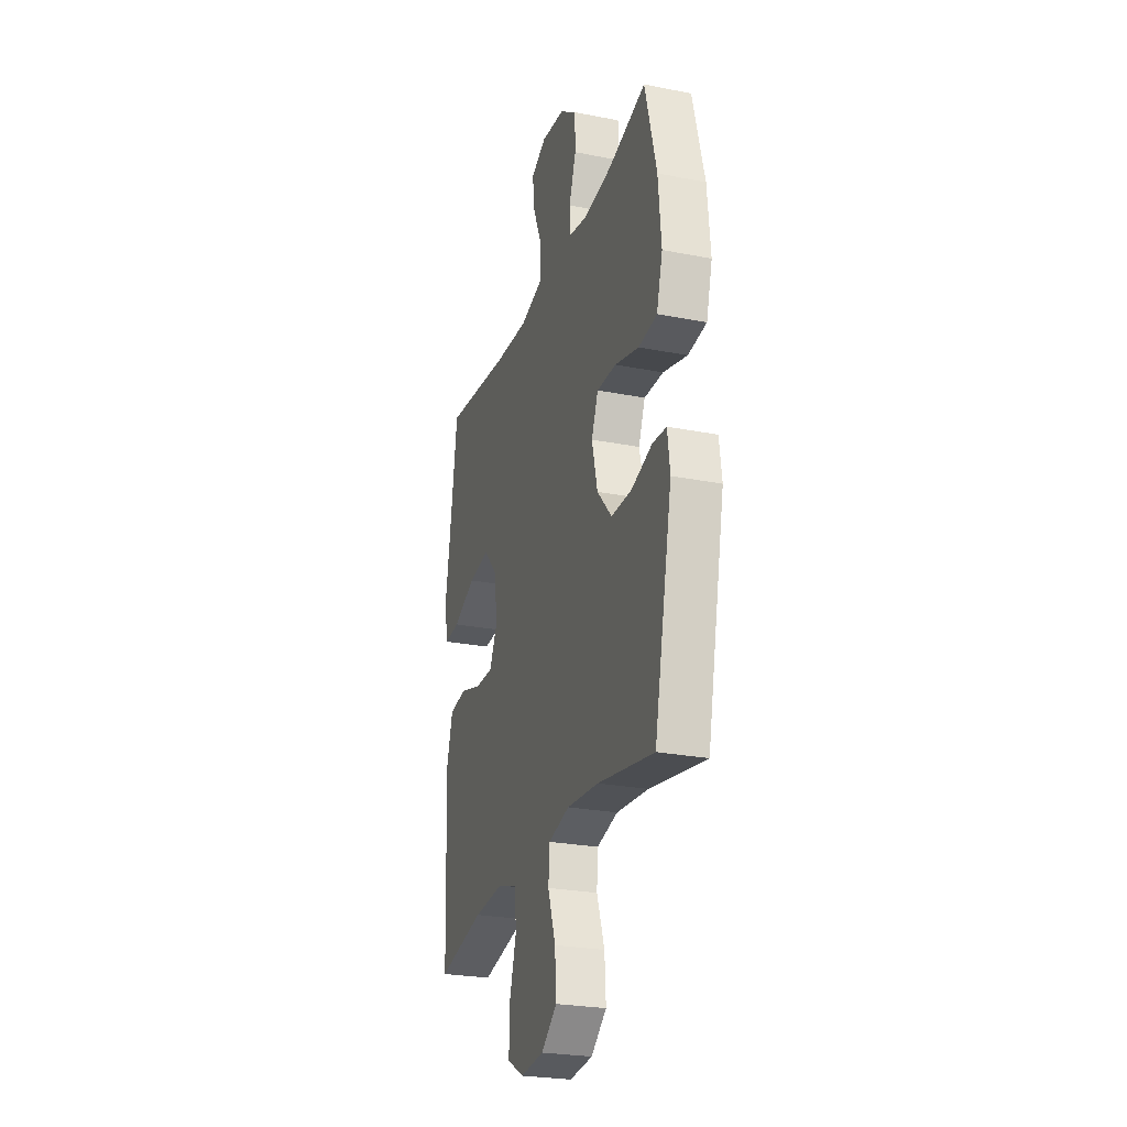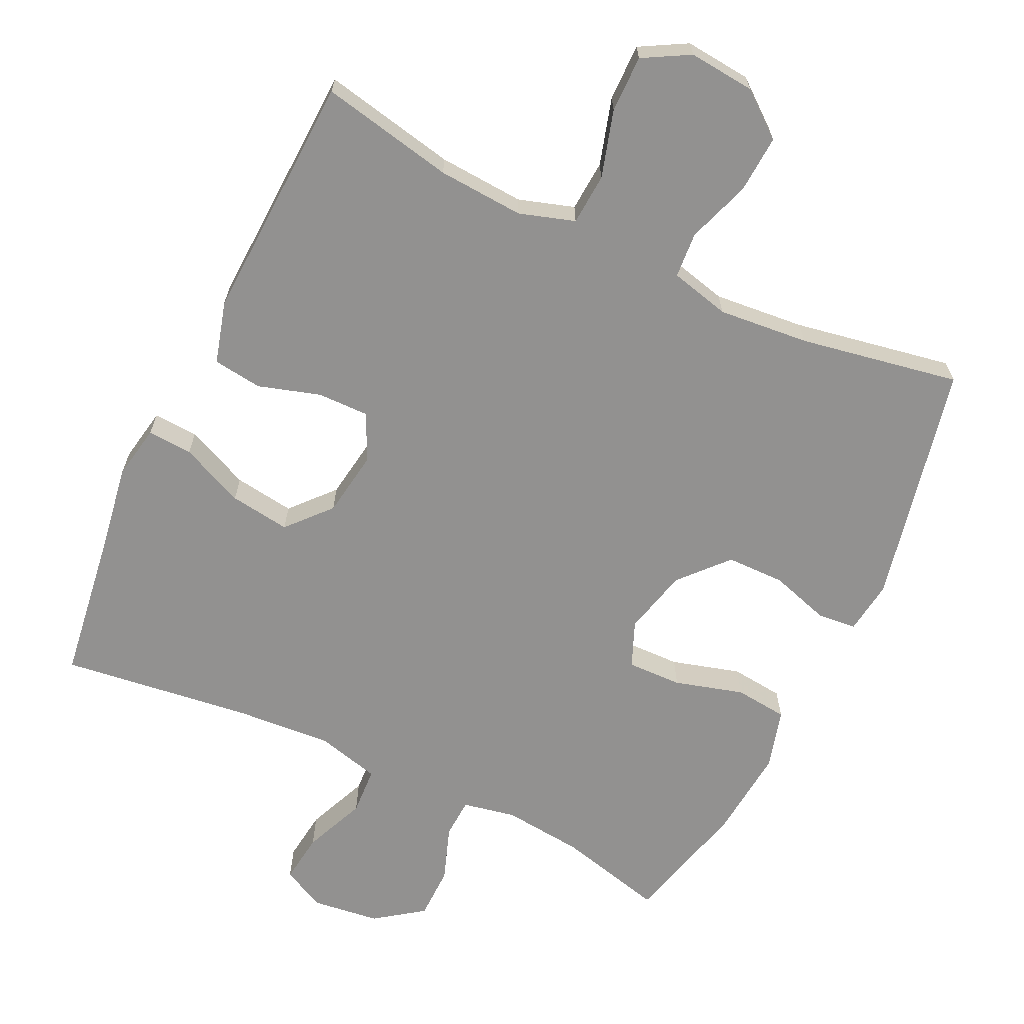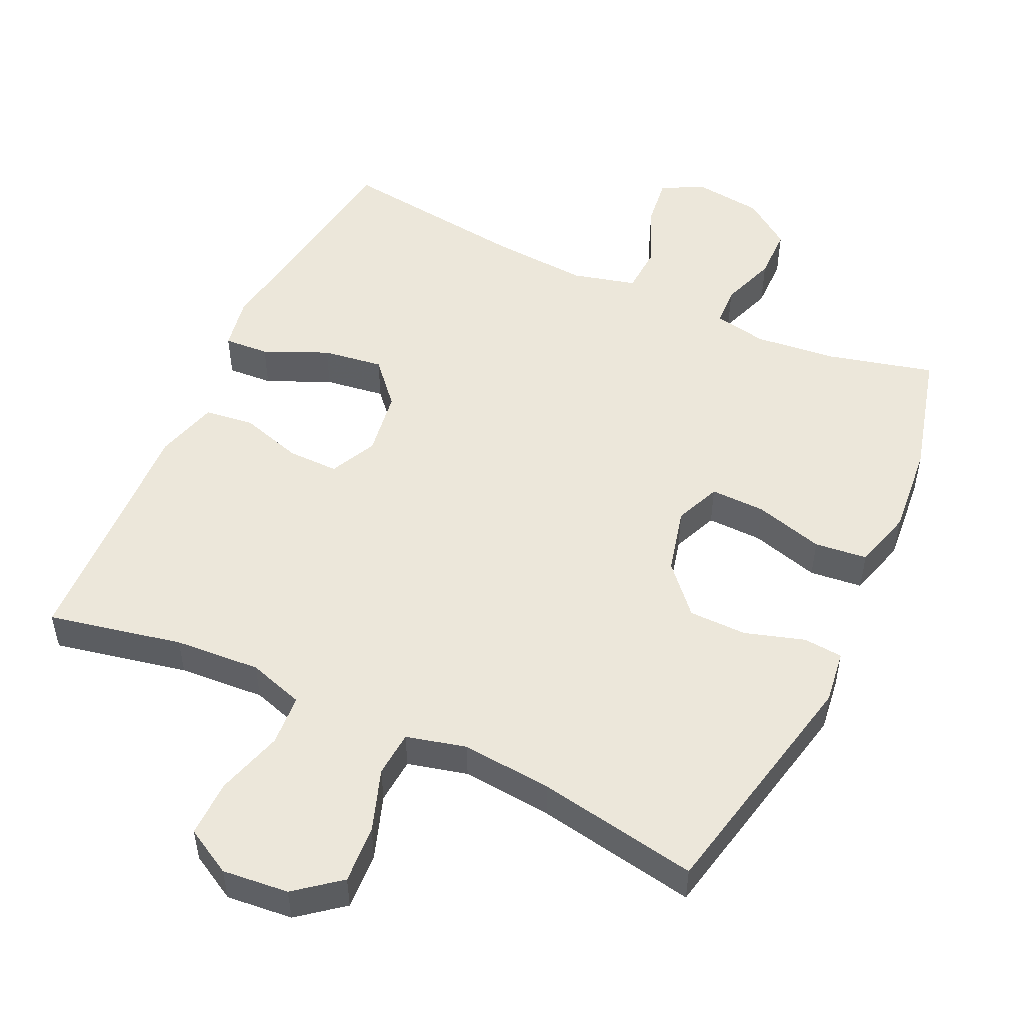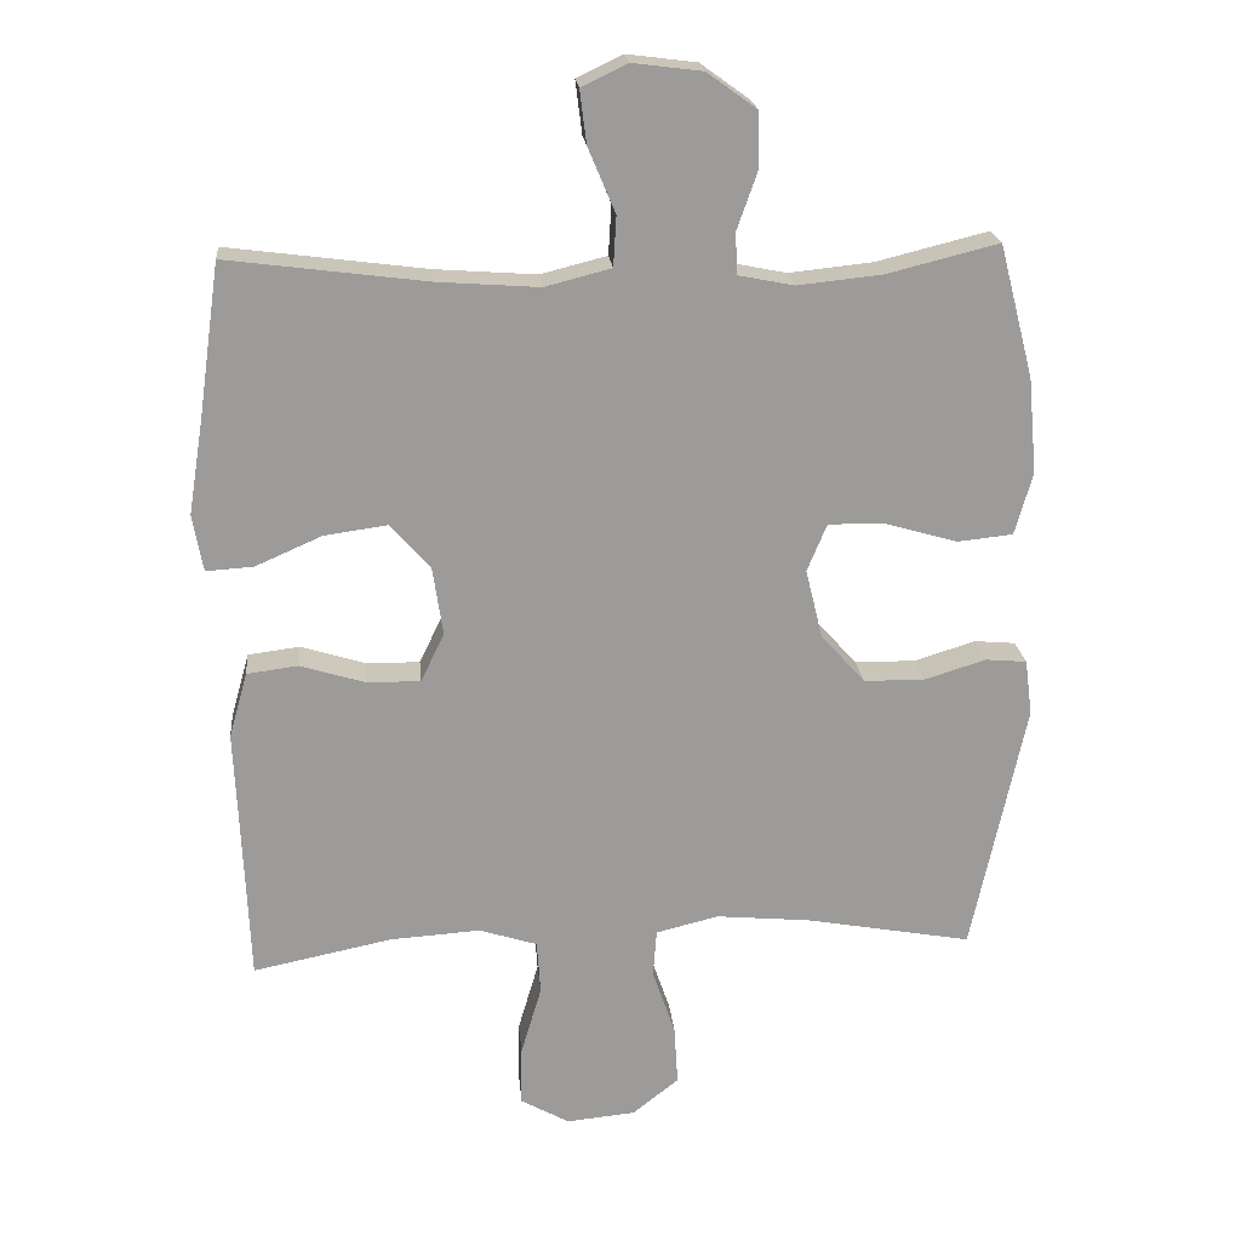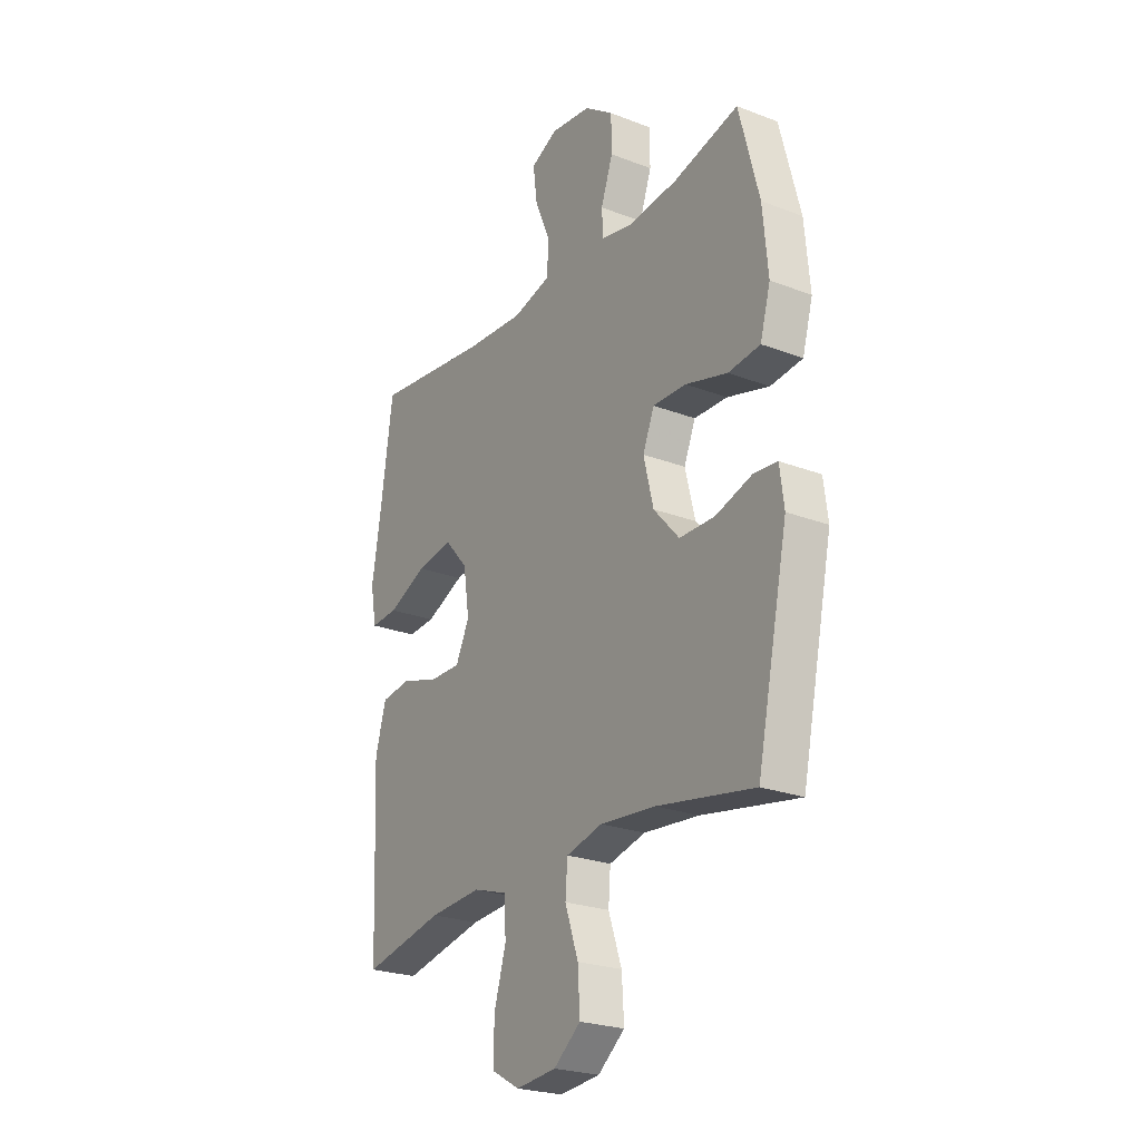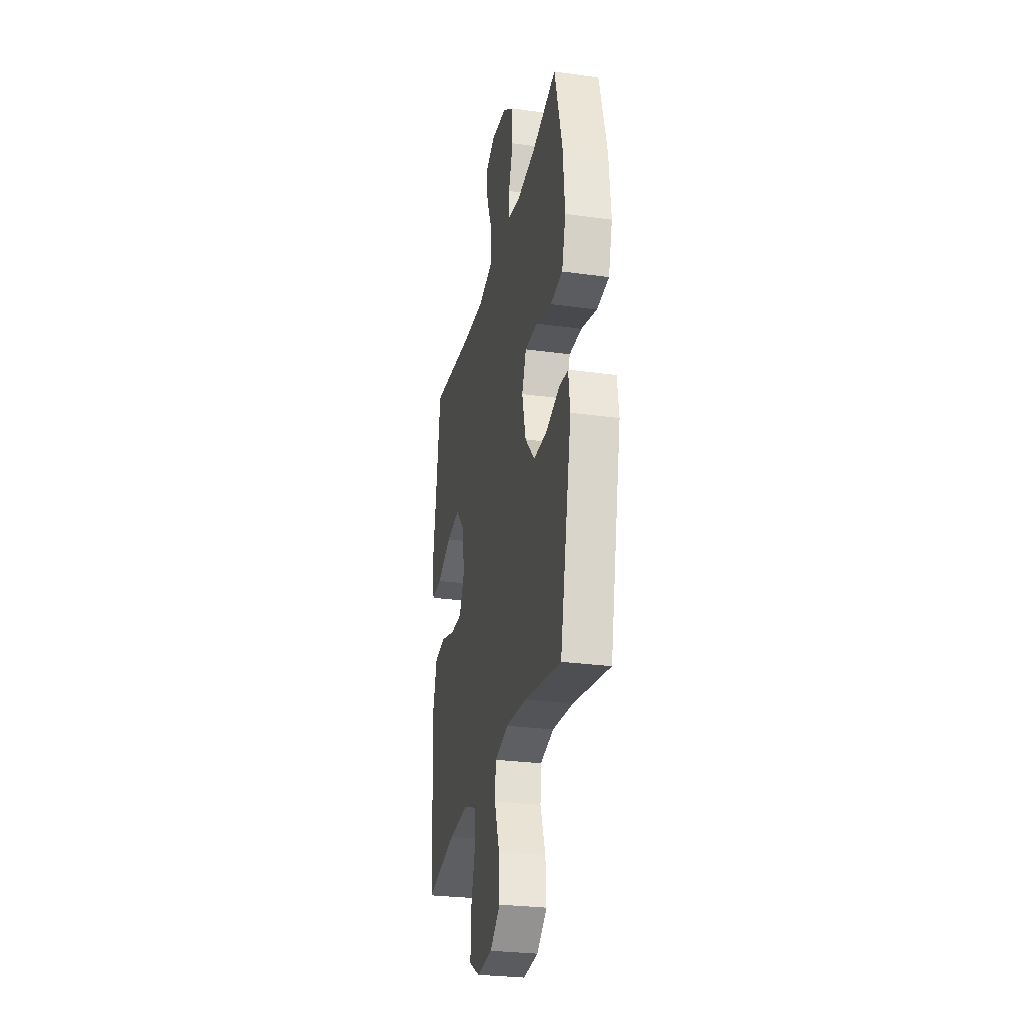
<metadata>
{"format":"obj","ext":"obj","renderer":"f3d","projection":"perspective","resolution":1024,"background":"white","views":[{"elev":-25.8,"azim":-107.4,"up":"+Z"},{"elev":-66.1,"azim":154.5,"up":"+Y"},{"elev":51.2,"azim":-155.0,"up":"+Y"},{"elev":20.7,"azim":174.7,"up":"+Z"},{"elev":-24.3,"azim":-122.3,"up":"+Z"},{"elev":-28.1,"azim":-101.8,"up":"+Z"}]}
</metadata>
<code>
v 0.5 0.07 0.5
v 0.53 0.07 0.288
v 0.55 0.07 0.164
v 0.536 0.07 0.087
v 0.472 0.07 0.091
v 0.381 0.07 0.131
v 0.295 0.07 0.143
v 0.241 0.07 0.082
v 0.227 0.07 -0.012
v 0.259 0.07 -0.078
v 0.332 0.07 -0.077
v 0.42 0.07 -0.05
v 0.49 0.07 -0.059
v 0.515 0.07 -0.148
v 0.509 0.07 -0.281
v 0.5 0.07 -0.5
v 0.31 0.07 -0.461
v 0.188 0.07 -0.453
v 0.109 0.07 -0.478
v 0.104 0.07 -0.551
v 0.132 0.07 -0.646
v 0.133 0.07 -0.727
v 0.067 0.07 -0.764
v -0.027 0.07 -0.755
v -0.09 0.07 -0.705
v -0.085 0.07 -0.623
v -0.054 0.07 -0.533
v -0.059 0.07 -0.468
v -0.144 0.07 -0.447
v -0.273 0.07 -0.459
v -0.5 0.07 -0.5
v -0.573 0.07 -0.156
v -0.563 0.07 -0.08
v -0.507 0.07 -0.075
v -0.423 0.07 -0.101
v -0.34 0.07 -0.1
v -0.28 0.07 -0.033
v -0.257 0.07 0.061
v -0.284 0.07 0.126
v -0.362 0.07 0.124
v -0.46 0.07 0.096
v -0.535 0.07 0.104
v -0.559 0.07 0.189
v -0.547 0.07 0.319
v -0.5 0.07 0.5
v -0.348 0.07 0.462
v -0.233 0.07 0.45
v -0.158 0.07 0.465
v -0.155 0.07 0.521
v -0.183 0.07 0.6
v -0.182 0.07 0.675
v -0.114 0.07 0.724
v -0.019 0.07 0.736
v 0.043 0.07 0.706
v 0.034 0.07 0.634
v -0.003 0.07 0.546
v 0.001 0.07 0.478
v 0.091 0.07 0.455
v 0.229 0.07 0.465
v 0.5 0 0.5
v 0.53 0 0.288
v 0.55 0 0.164
v 0.536 0 0.087
v 0.472 0 0.091
v 0.381 0 0.131
v 0.295 0 0.143
v 0.241 0 0.082
v 0.227 0 -0.012
v 0.259 0 -0.078
v 0.332 0 -0.077
v 0.42 0 -0.05
v 0.49 0 -0.059
v 0.515 0 -0.148
v 0.509 0 -0.281
v 0.5 0 -0.5
v 0.31 0 -0.461
v 0.188 0 -0.453
v 0.109 0 -0.478
v 0.104 0 -0.551
v 0.132 0 -0.646
v 0.133 0 -0.727
v 0.067 0 -0.764
v -0.027 0 -0.755
v -0.09 0 -0.705
v -0.085 0 -0.623
v -0.054 0 -0.533
v -0.059 0 -0.468
v -0.144 0 -0.447
v -0.273 0 -0.459
v -0.5 0 -0.5
v -0.573 0 -0.156
v -0.563 0 -0.08
v -0.507 0 -0.075
v -0.423 0 -0.101
v -0.34 0 -0.1
v -0.28 0 -0.033
v -0.257 0 0.061
v -0.284 0 0.126
v -0.362 0 0.124
v -0.46 0 0.096
v -0.535 0 0.104
v -0.559 0 0.189
v -0.547 0 0.319
v -0.5 0 0.5
v -0.348 0 0.462
v -0.233 0 0.45
v -0.158 0 0.465
v -0.155 0 0.521
v -0.183 0 0.6
v -0.182 0 0.675
v -0.114 0 0.724
v -0.019 0 0.736
v 0.043 0 0.706
v 0.034 0 0.634
v -0.003 0 0.546
v 0.001 0 0.478
v 0.091 0 0.455
v 0.229 0 0.465
f 54 55 56
f 53 54 56
f 52 53 56
f 51 52 56
f 50 51 56
f 49 50 56
f 48 49 56 57
f 47 48 57 58
f 44 45 46
f 43 44 46
f 42 43 46
f 41 42 46
f 40 41 46
f 39 40 46 47
f 38 39 47 58
f 33 34 35
f 32 33 35
f 31 32 35
f 30 31 35
f 29 30 35 36
f 28 29 36 37
f 25 26 27
f 24 25 27
f 23 24 27
f 22 23 27
f 21 22 27
f 20 21 27
f 19 20 27 28
f 38 58 59
f 37 38 59
f 28 37 59
f 19 28 59
f 18 19 59
f 13 14 15
f 12 13 15
f 11 12 15
f 15 16 17
f 11 15 17
f 10 11 17
f 4 5 6
f 3 4 6
f 2 3 6
f 2 6 7
f 1 2 7
f 59 1 7 8
f 9 10 17 18
f 9 18 59
f 8 9 59
f 115 114 113
f 115 113 112
f 115 112 111
f 115 111 110
f 115 110 109
f 115 109 108
f 116 115 108 107
f 117 116 107 106
f 105 104 103
f 105 103 102
f 105 102 101
f 105 101 100
f 105 100 99
f 106 105 99 98
f 117 106 98 97
f 94 93 92
f 94 92 91
f 94 91 90
f 94 90 89
f 95 94 89 88
f 96 95 88 87
f 86 85 84
f 86 84 83
f 86 83 82
f 86 82 81
f 86 81 80
f 86 80 79
f 87 86 79 78
f 118 117 97
f 118 97 96
f 118 96 87
f 118 87 78
f 118 78 77
f 74 73 72
f 74 72 71
f 74 71 70
f 76 75 74
f 76 74 70
f 76 70 69
f 65 64 63
f 65 63 62
f 65 62 61
f 66 65 61
f 66 61 60
f 67 66 60 118
f 77 76 69 68
f 118 77 68
f 118 68 67
f 1 60 61 2
f 2 61 62 3
f 3 62 63 4
f 4 63 64 5
f 5 64 65 6
f 6 65 66 7
f 7 66 67 8
f 8 67 68 9
f 9 68 69 10
f 10 69 70 11
f 11 70 71 12
f 12 71 72 13
f 13 72 73 14
f 14 73 74 15
f 15 74 75 16
f 16 75 76 17
f 17 76 77 18
f 18 77 78 19
f 19 78 79 20
f 20 79 80 21
f 21 80 81 22
f 22 81 82 23
f 23 82 83 24
f 24 83 84 25
f 25 84 85 26
f 26 85 86 27
f 27 86 87 28
f 28 87 88 29
f 29 88 89 30
f 30 89 90 31
f 31 90 91 32
f 32 91 92 33
f 33 92 93 34
f 34 93 94 35
f 35 94 95 36
f 36 95 96 37
f 37 96 97 38
f 38 97 98 39
f 39 98 99 40
f 40 99 100 41
f 41 100 101 42
f 42 101 102 43
f 43 102 103 44
f 44 103 104 45
f 45 104 105 46
f 46 105 106 47
f 47 106 107 48
f 48 107 108 49
f 49 108 109 50
f 50 109 110 51
f 51 110 111 52
f 52 111 112 53
f 53 112 113 54
f 54 113 114 55
f 55 114 115 56
f 56 115 116 57
f 57 116 117 58
f 58 117 118 59
f 59 118 60 1

</code>
